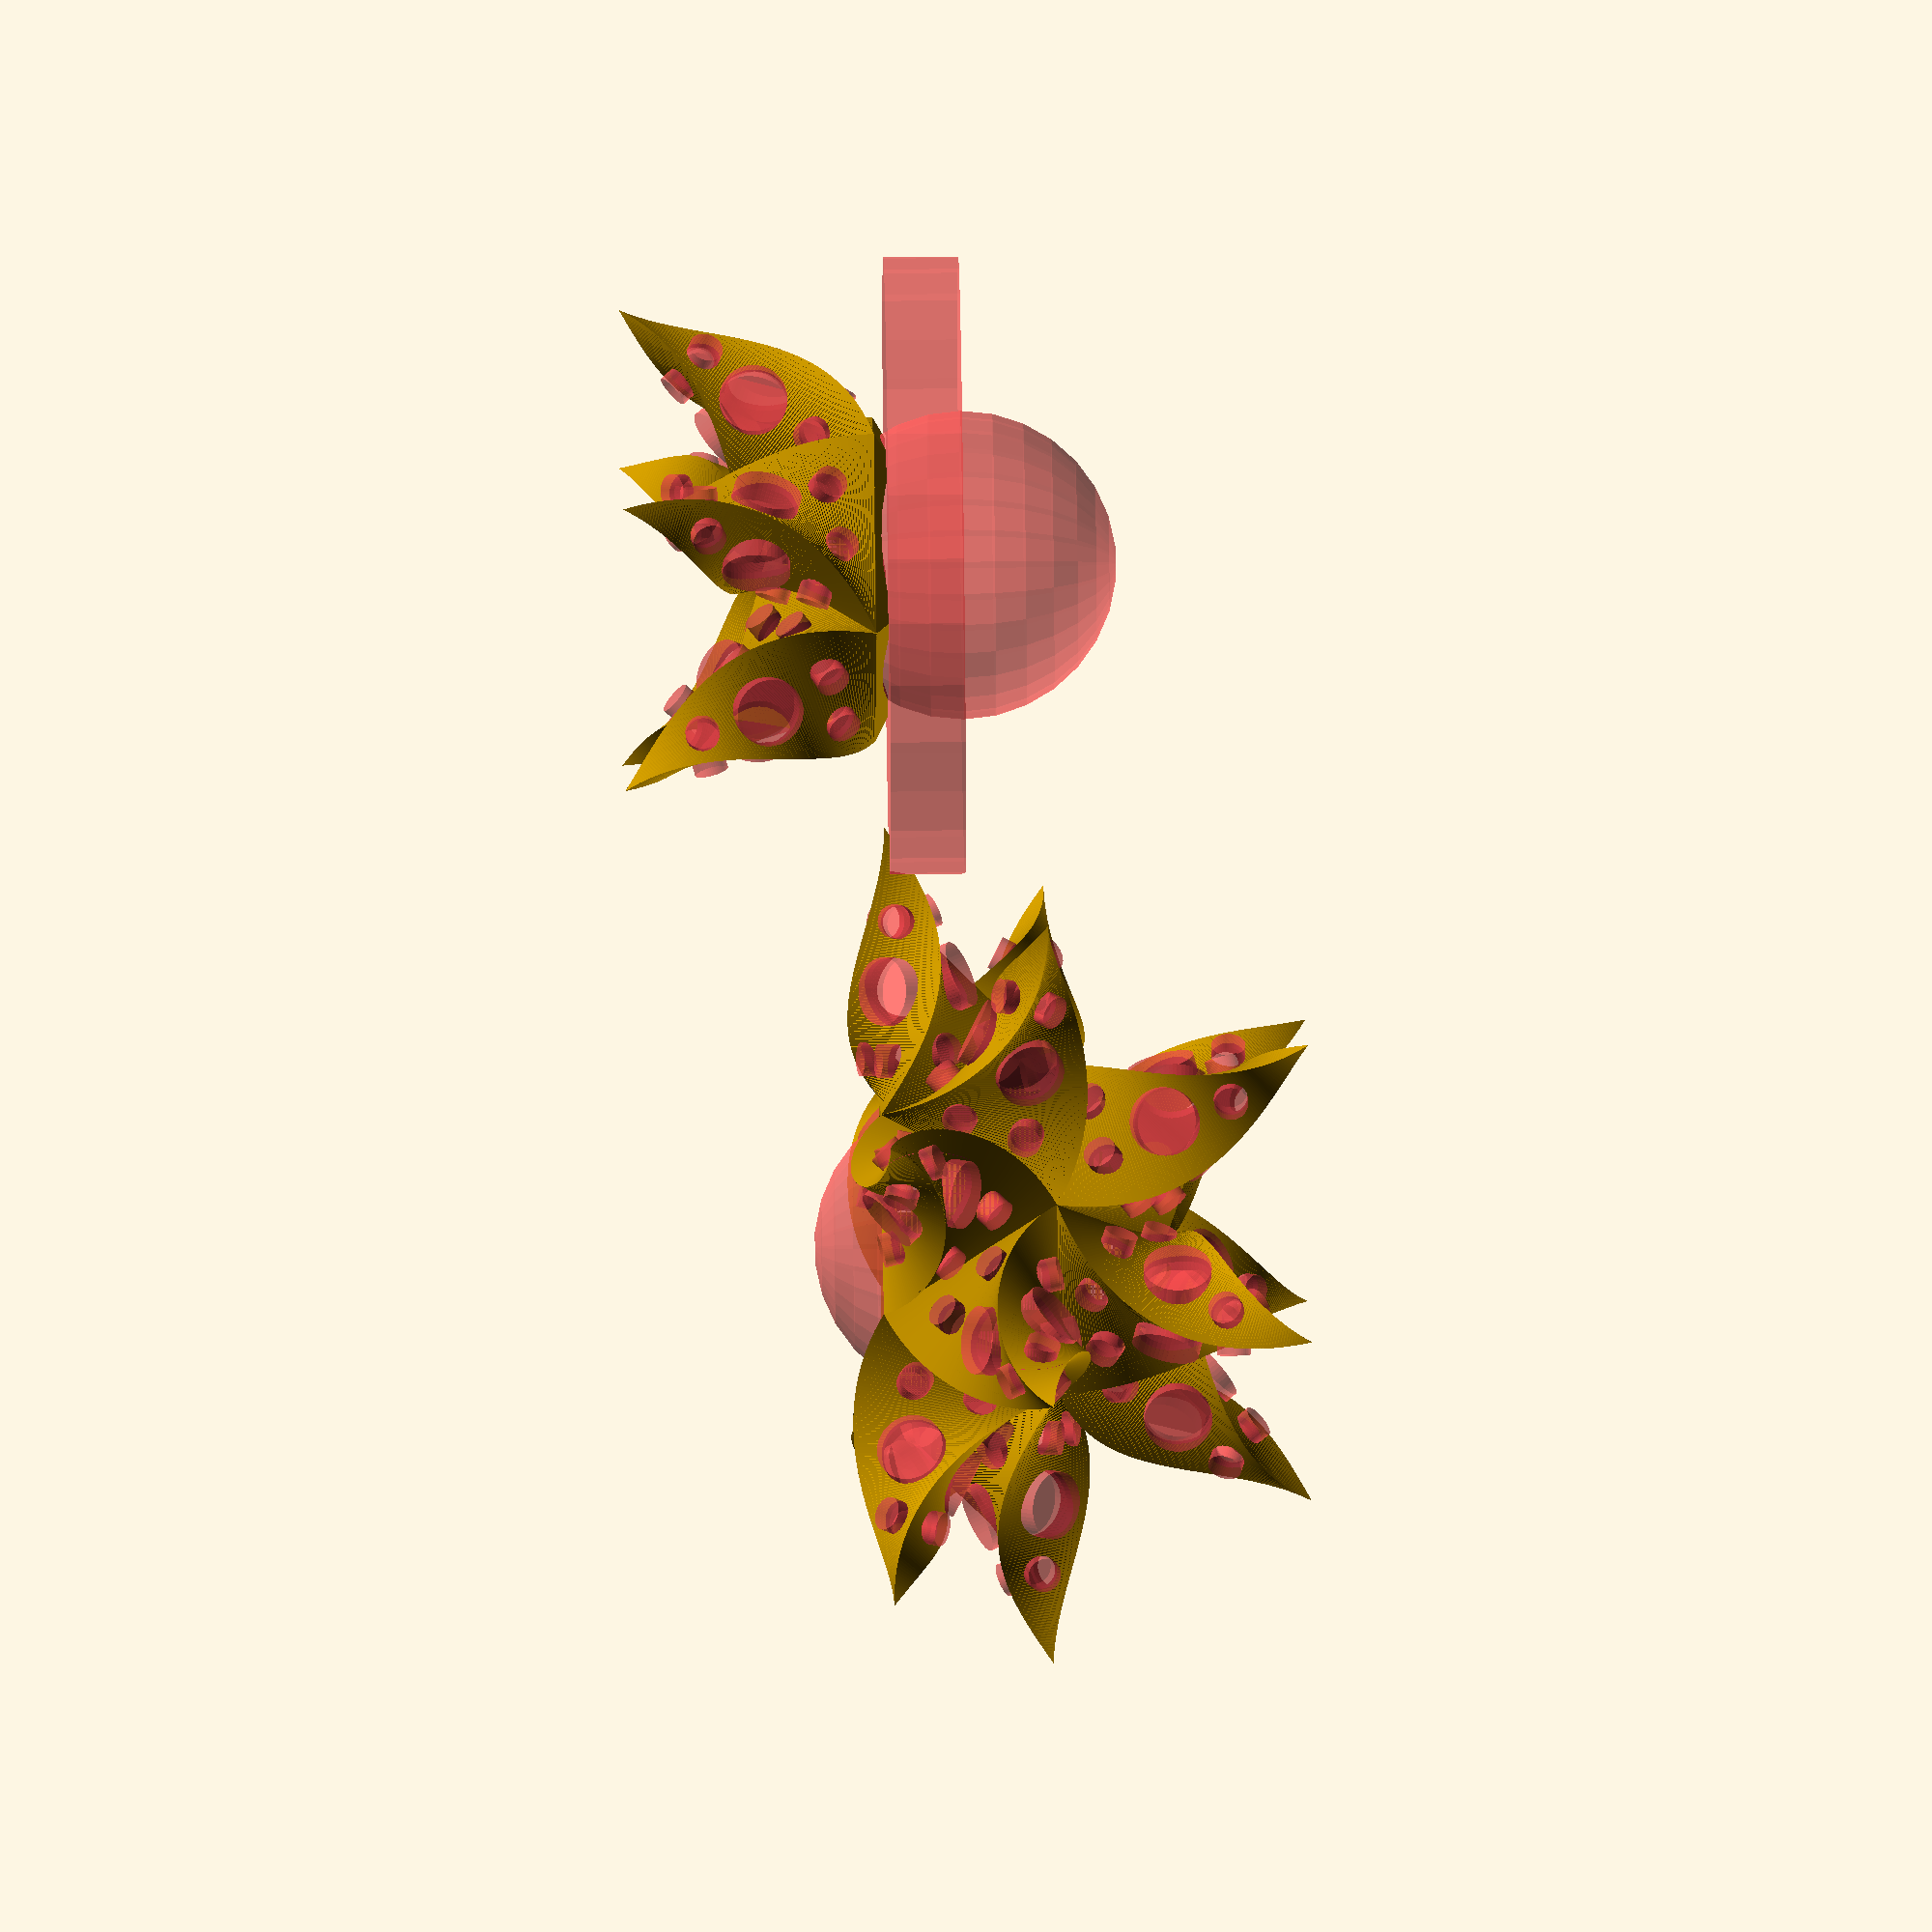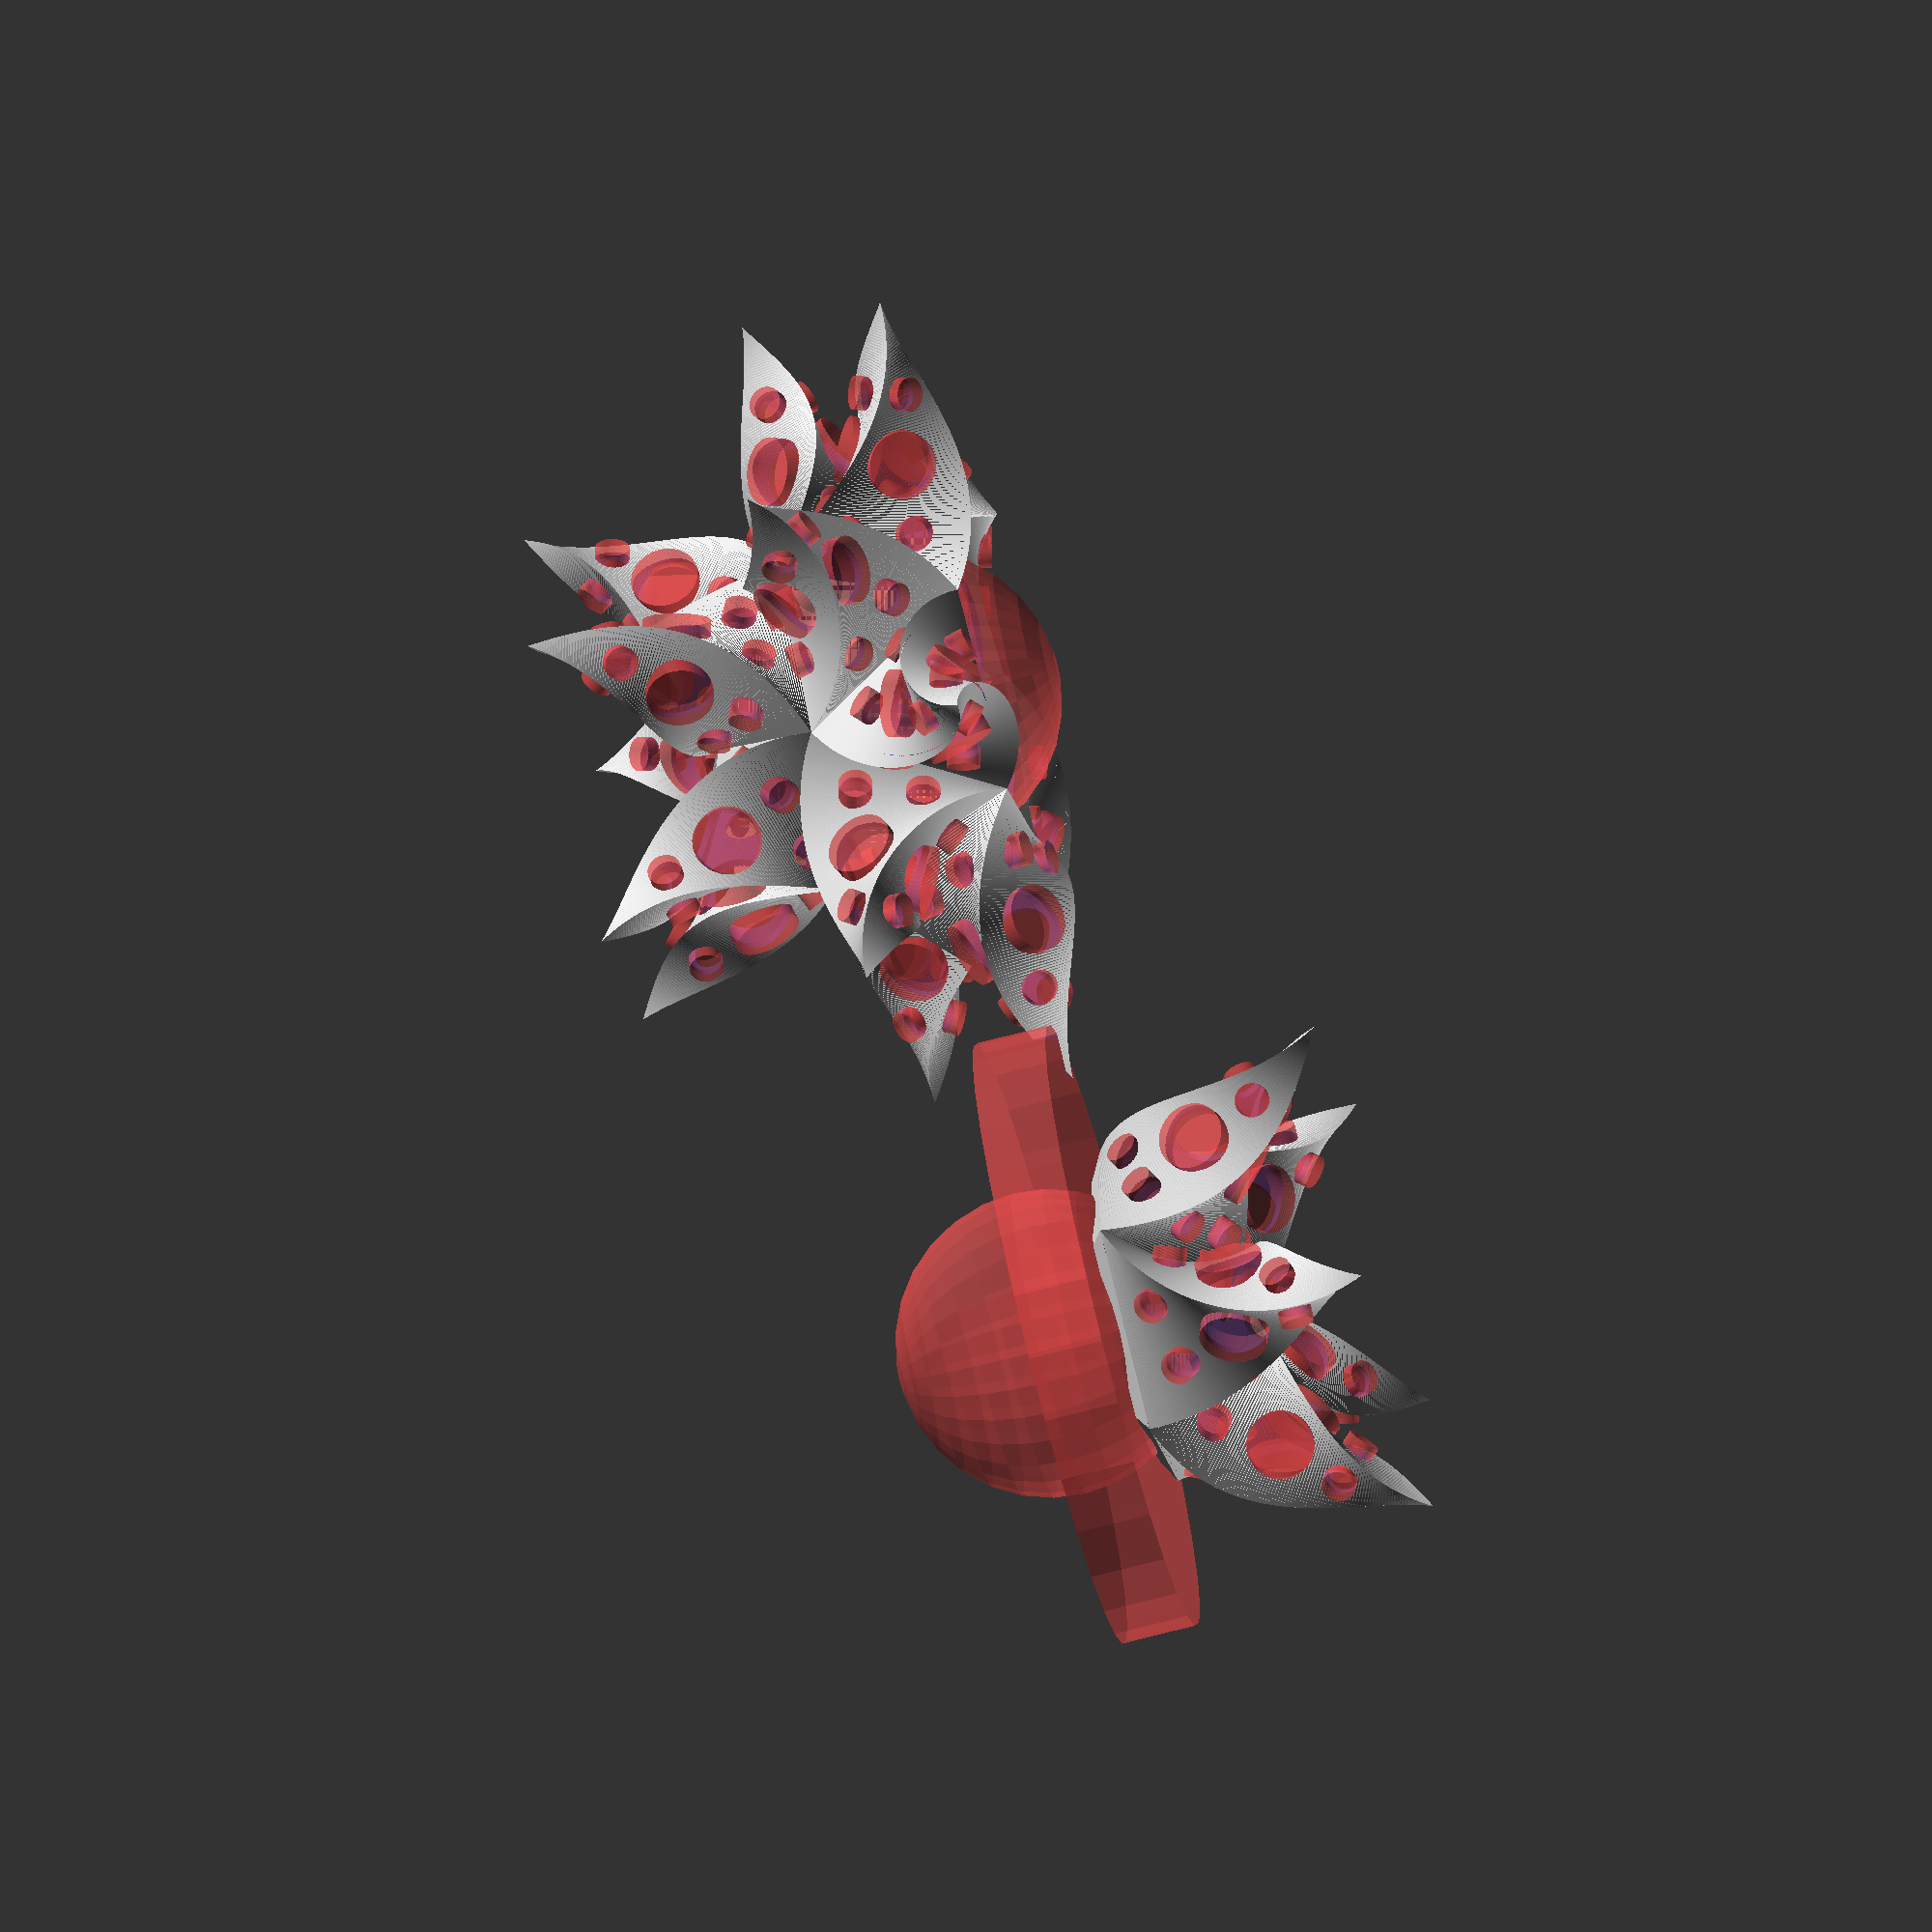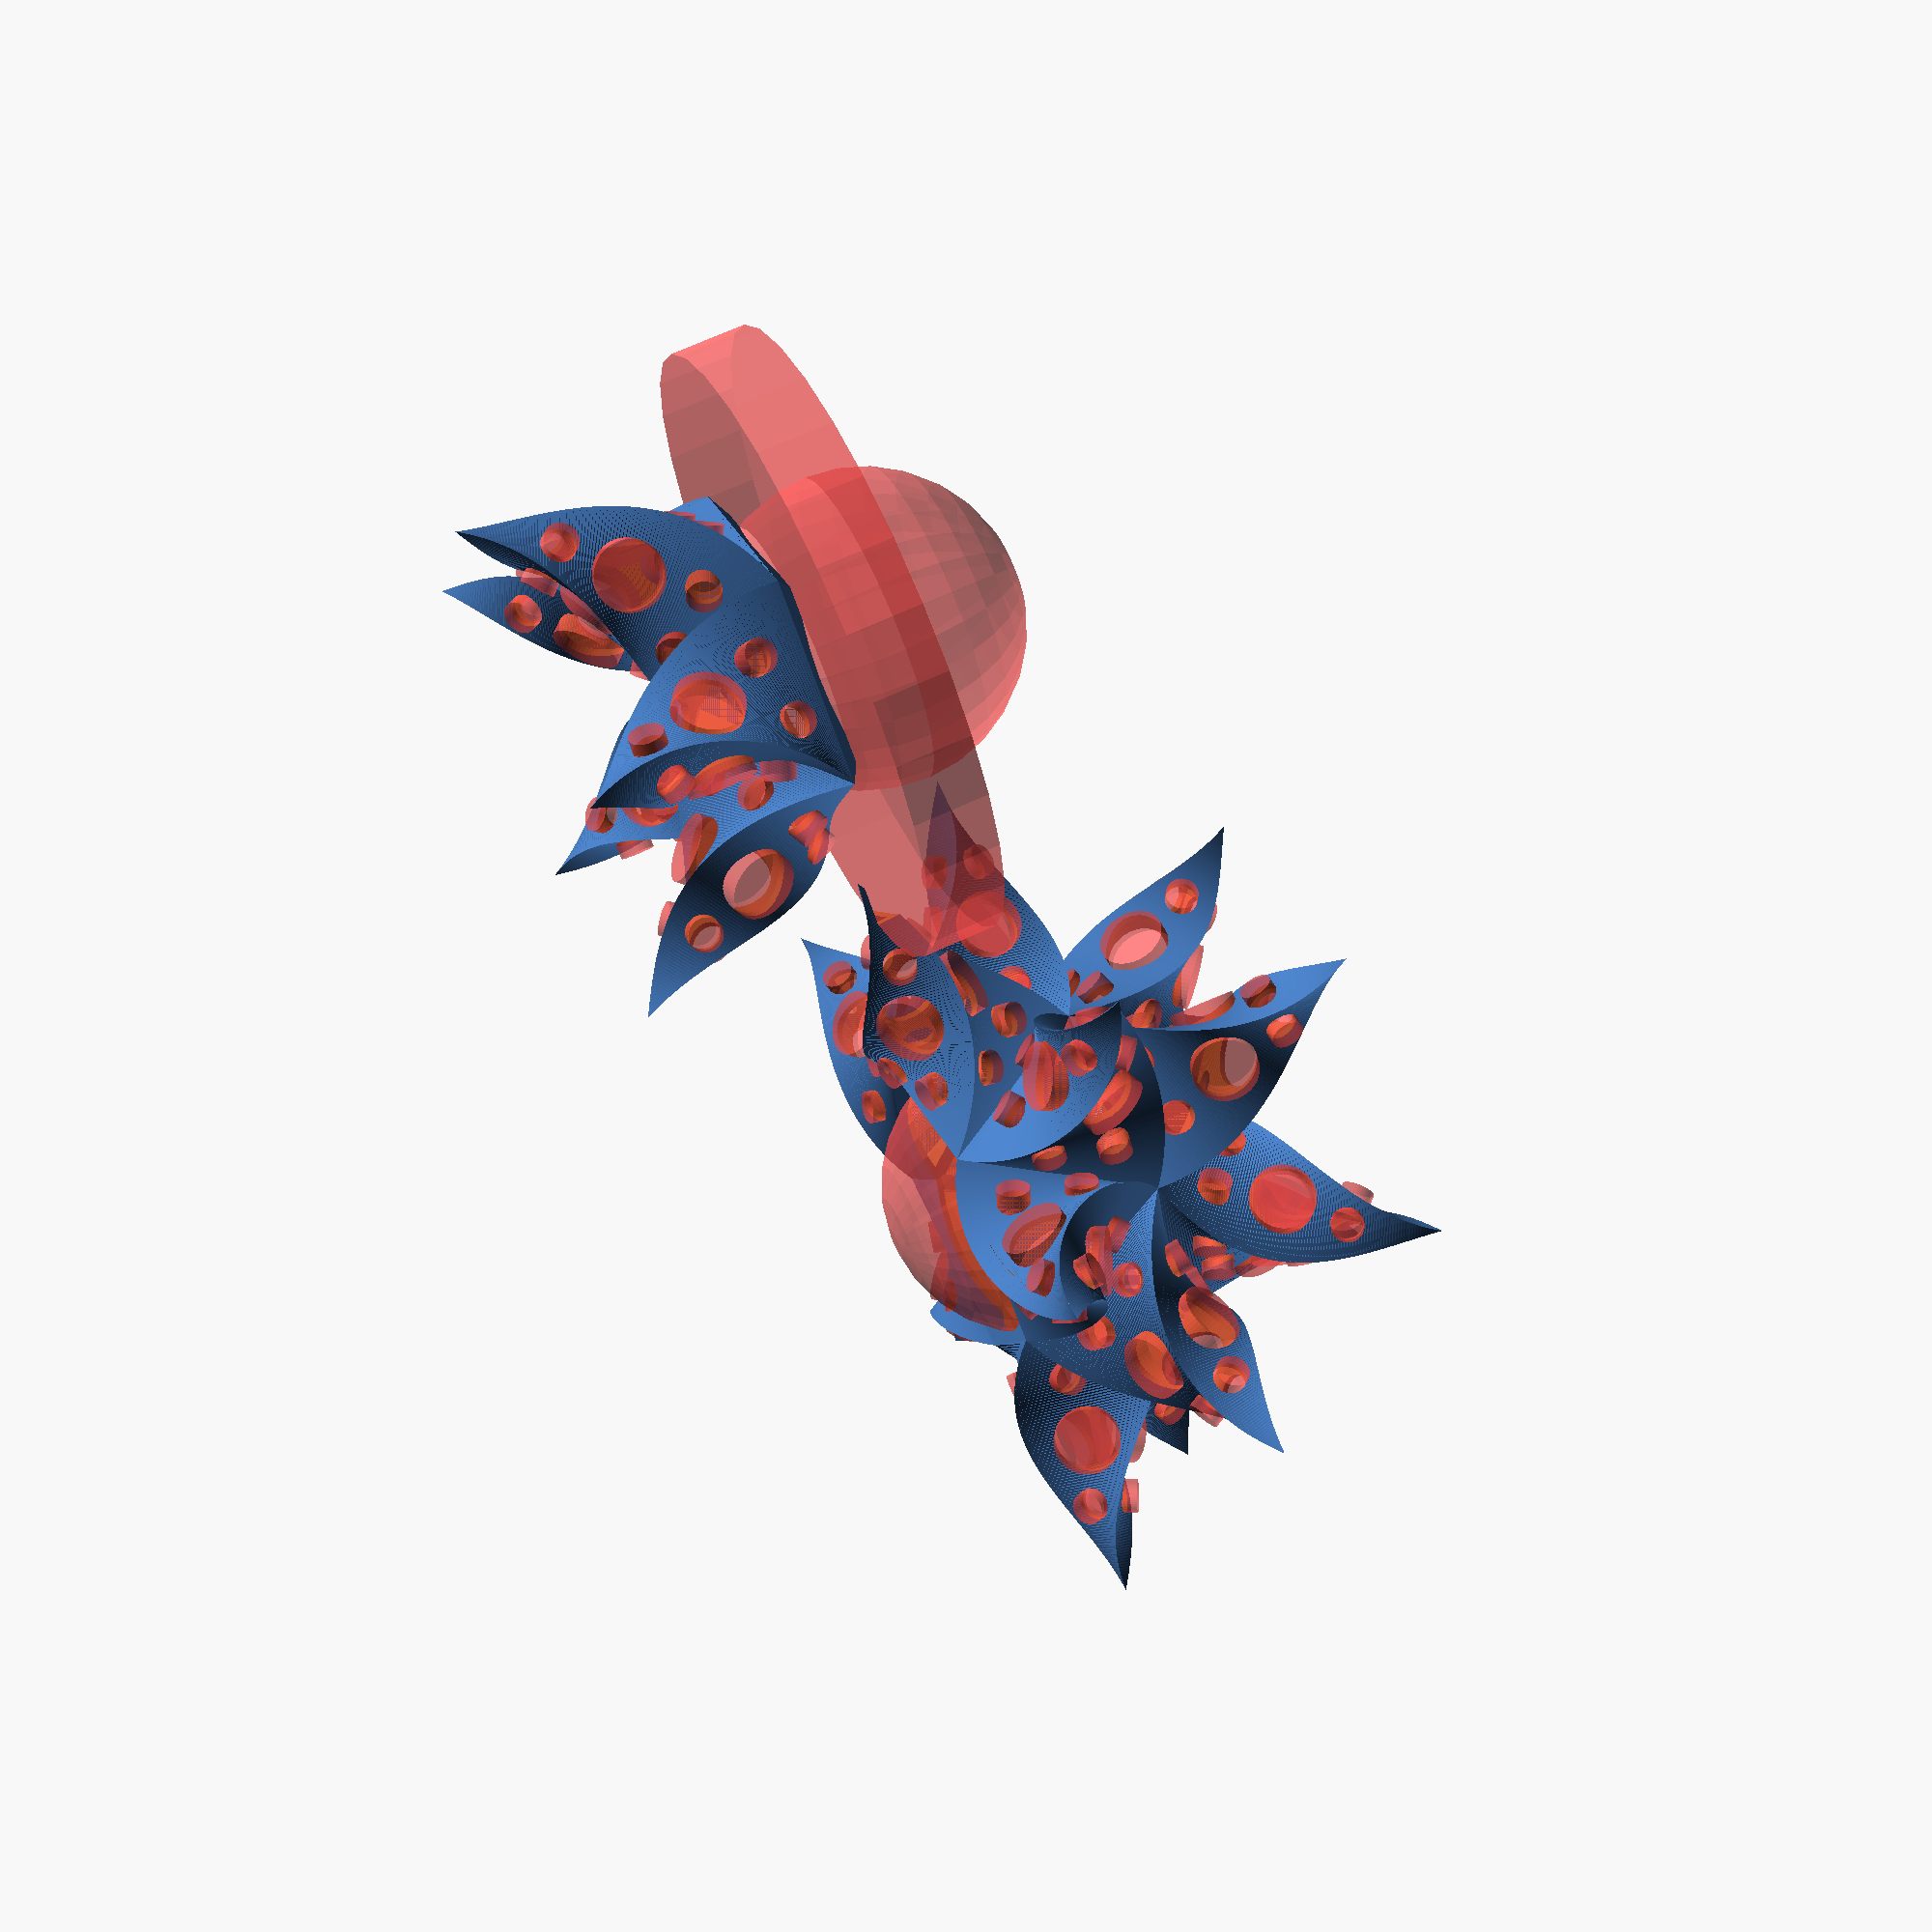
<openscad>
star(separate=true);

module star(separate=false){
	/* The form is based on an Icosahedron.
	   For some calculations see: https://de.wikipedia.org/wiki/Ikosaeder
	*/
	
	separationDistance = separate ? 100 : 0;
	
	sideLength = 30;
	ri = sideLength / 12 * sqrt(3) * (3+sqrt(5));
	gamma = acos(-sqrt(1/6*(3-sqrt(5))));
	beta = acos(-sqrt(5)/3);
	
	//Angle between a plane on the top vertice and the edge:
	topPlaneToEdgeAngle = 90 - asin(1/(2*sin(36)));
	
	difference(){
		union(){
			angle_1 = 180 - topPlaneToEdgeAngle - gamma;
			for(n = [0:4]){
				rotate([0, -angle_1, 360/5*n])
					ray(sideLength=sideLength);
			}
			
			translate([separationDistance, 0 ,0]){
				angle_2 = angle_1 + (180-beta);
				for(n = [0:4]){
					rotate([0, angle_2, 360/5*n-360/10])
						ray(sideLength=sideLength);
				}
				
				angle_3 = 180 - angle_2;
				for(n = [0:4]){
					rotate([0, -angle_3, 360/5*n+360/10])
						ray(sideLength=sideLength);
				}

				angle_4 = 180 - angle_1;
				for(n = [0:4]){
					rotate([0, angle_4, 360/5*n])
						ray(sideLength=sideLength);
				}
			}
		}
		#sphere(r=ri);
		if(separate){
			#cylinder(r=2*ri, h=11);
		}
		translate([separationDistance, 0 ,0]){
			#sphere(r=ri);
		}
		
	}
}


module ray(sideLength = 30){
	ri = sideLength / 12 * sqrt(3) * (3+sqrt(5));
	translate([0, 0, ri]){
		twistedCone(sideLength=sideLength);
		baseCone(sideLength=sideLength);
	}
	
	
	module twistedCone(sideLength, height, twist){
		difference(){
			height = 40;
			twist = -120;
			cone(sideLength=sideLength, height=height, twist=twist);
			
			innerHeight = height-4;
			innerTwist = twist * innerHeight/height;
			cone(sideLength=sideLength-4, height=innerHeight, twist=innerTwist);
			
			for(angle = [0, 120, 240]){
				rotate([0, 0, angle])
					holes(baseSideLength=sideLength, coneHeight=height, coneTwist=twist);
			}
		}
	}
	
	module baseCone(sideLength){
		mirror([0, 0, 1]){
			ri = sideLength / 12 * sqrt(3) * (3+sqrt(5));
			difference(){
				cone(sideLength=sideLength, height=ri);
				cone(sideLength=sideLength-4, height=ri-4);
			}
		}
	}
	
	module cone(sideLength, height, twist=0){
		diameter = sideLength / cos(30);
		linear_extrude(height=height, convexity=10, twist=twist, slices=100, scale=0, $fn = 3)
			circle(d=diameter);
	}
	
	module holes(baseSideLength, coneHeight, coneTwist){
		$fn = 50;
		tilt = -90 + atan(baseSideLength/(2*sqrt(3)*coneHeight));
		
		height = [5, 5, 15, 25];
		diameter = [5, 5, 10, 5];
		horizontalTranslation = [-5, 5, 0, 0];
		
		for(n = [0:len(height)-1]){
			twist = coneTwist * height[n]/coneHeight;
			rotate([0, tilt, -twist]){
				translate([height[n], horizontalTranslation[n], 5.5])
					#cylinder(d=diameter[n], h=5);
			}
		}
	}
}

</openscad>
<views>
elev=305.5 azim=40.3 roll=89.2 proj=o view=solid
elev=72.0 azim=213.6 roll=284.5 proj=o view=wireframe
elev=114.1 azim=236.0 roll=115.4 proj=p view=solid
</views>
